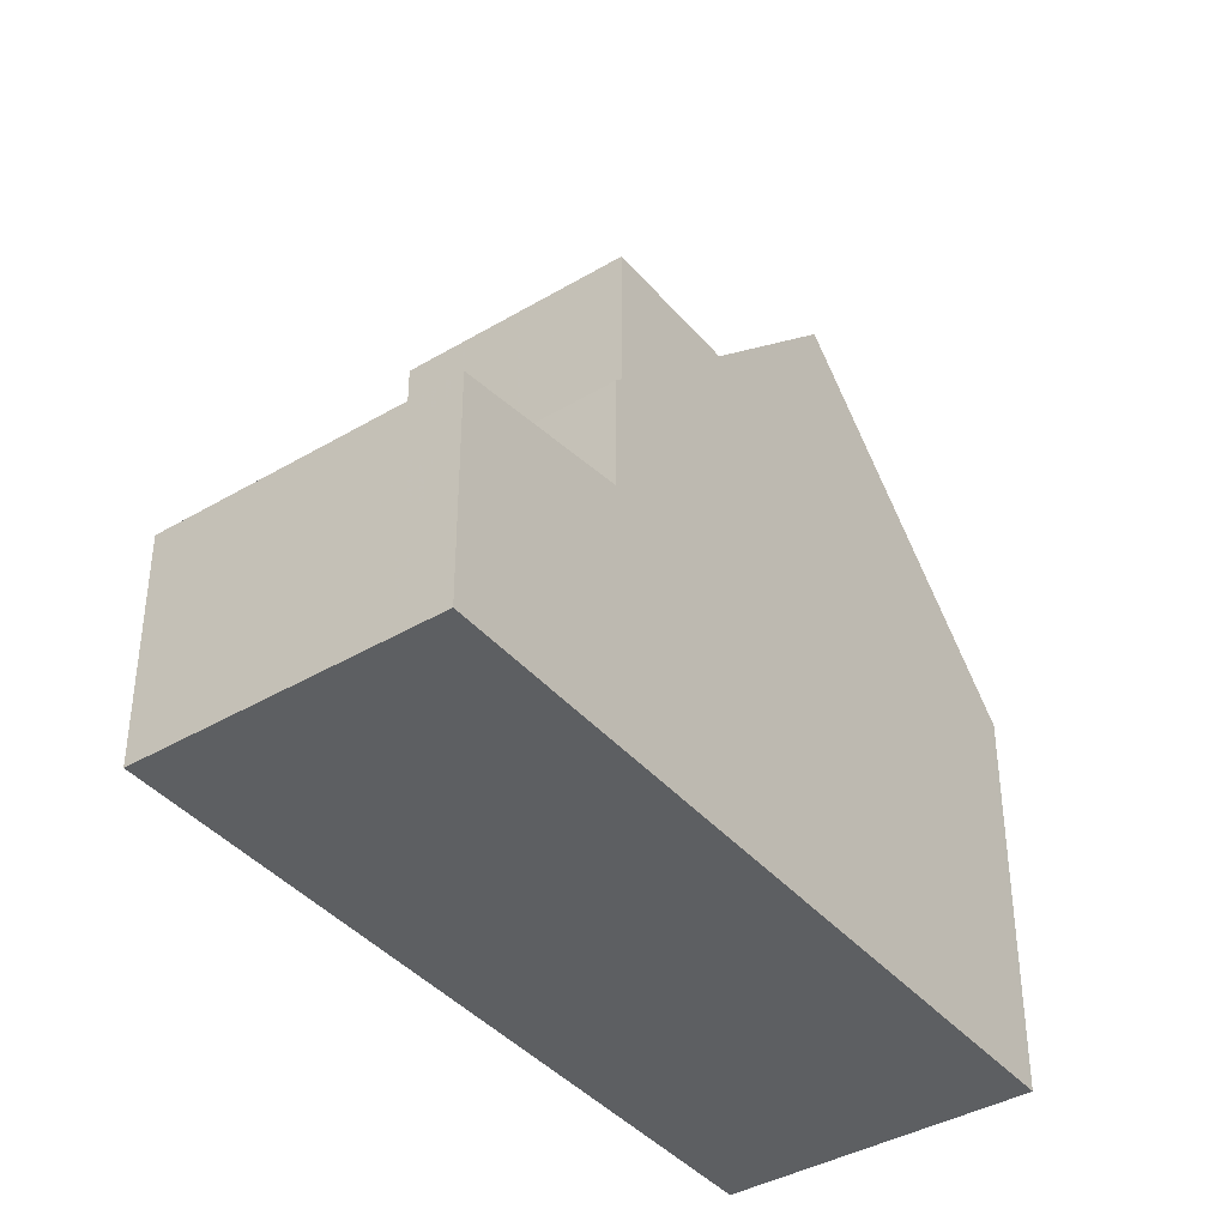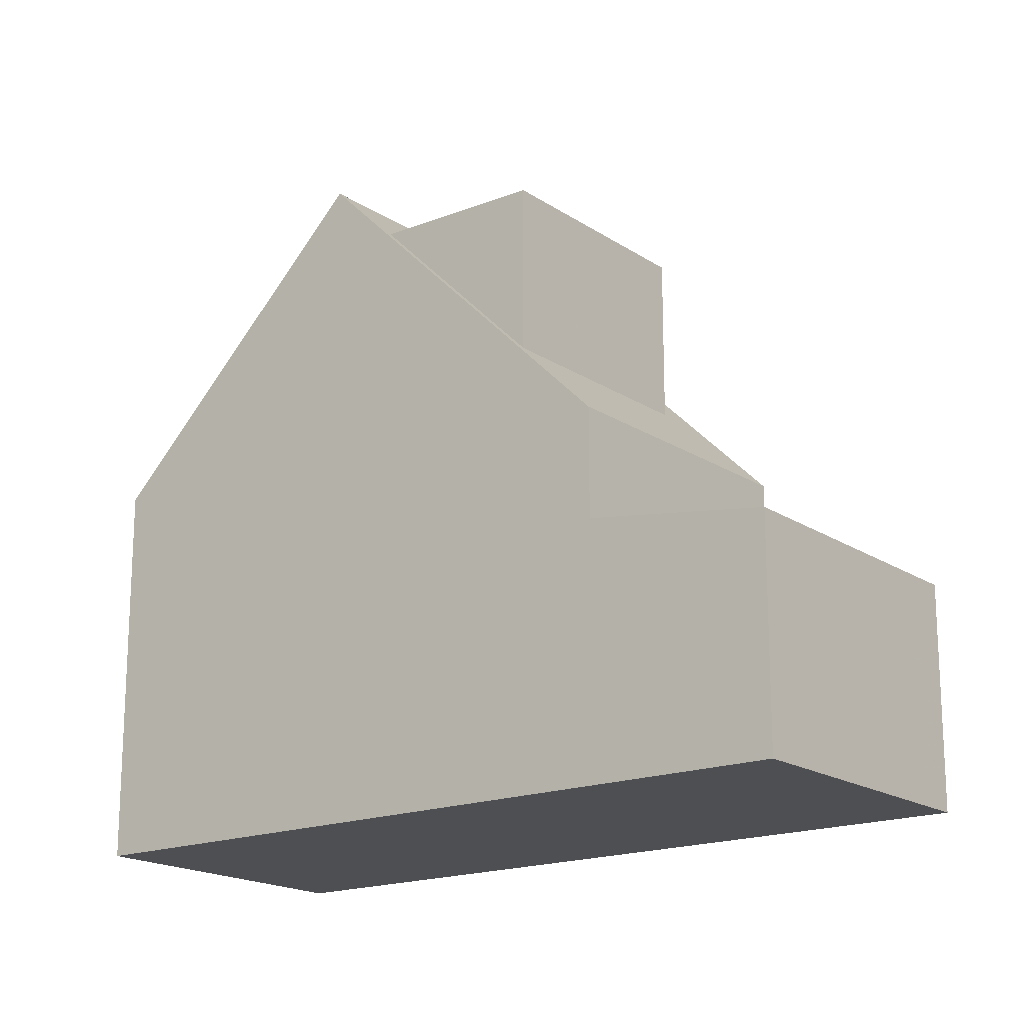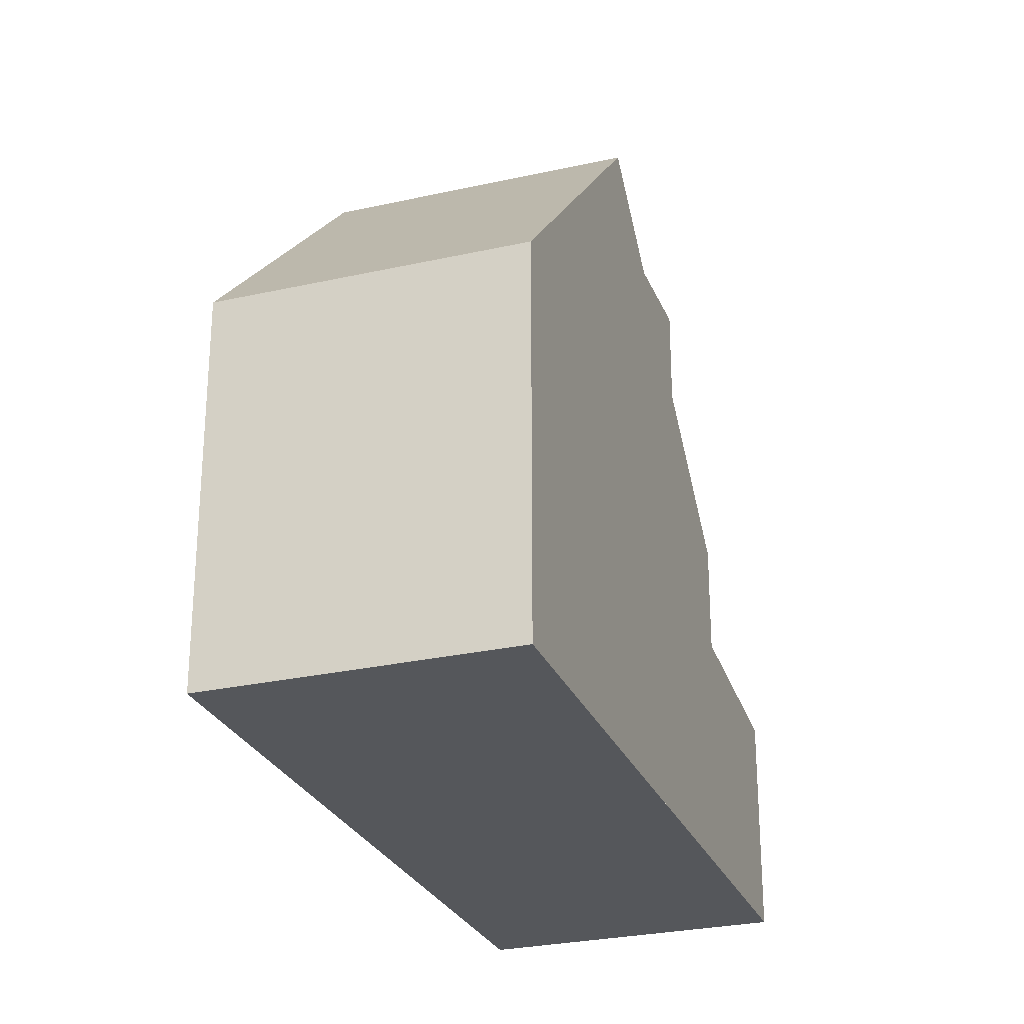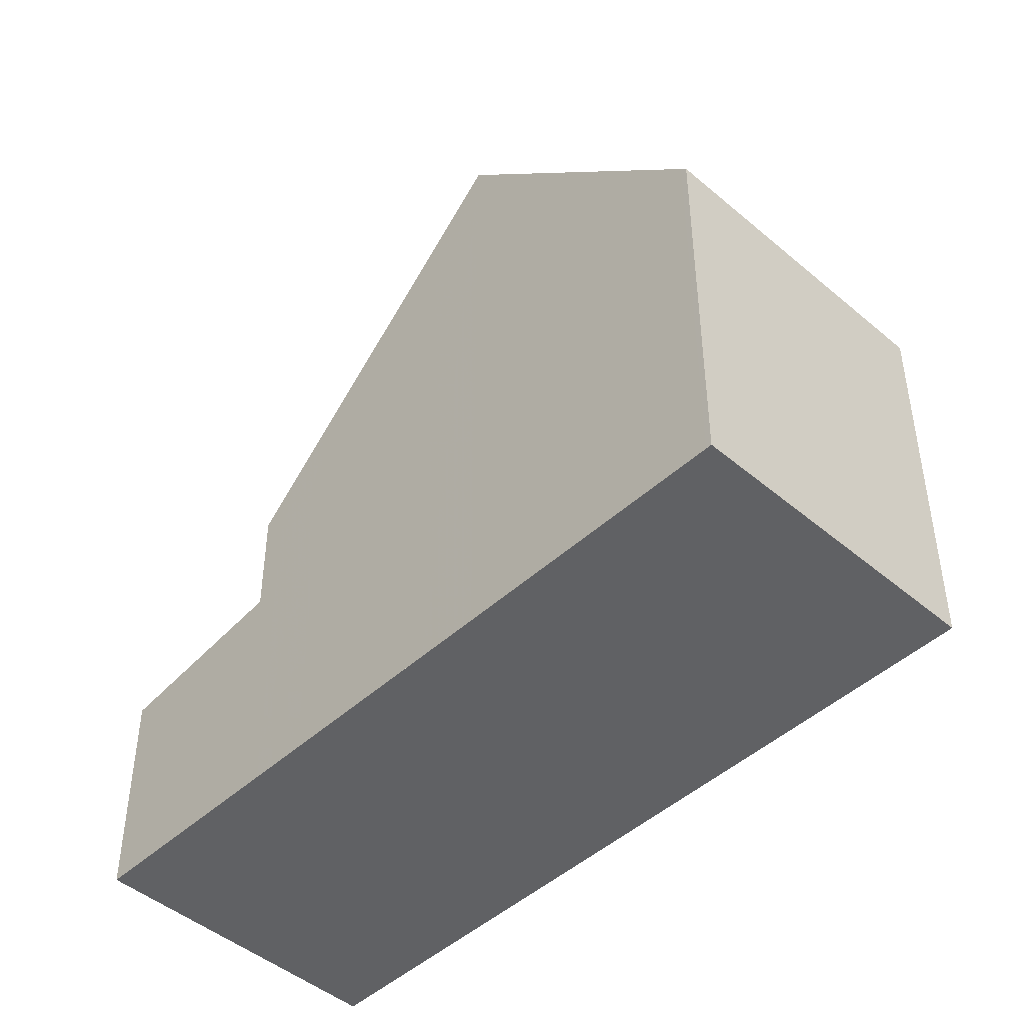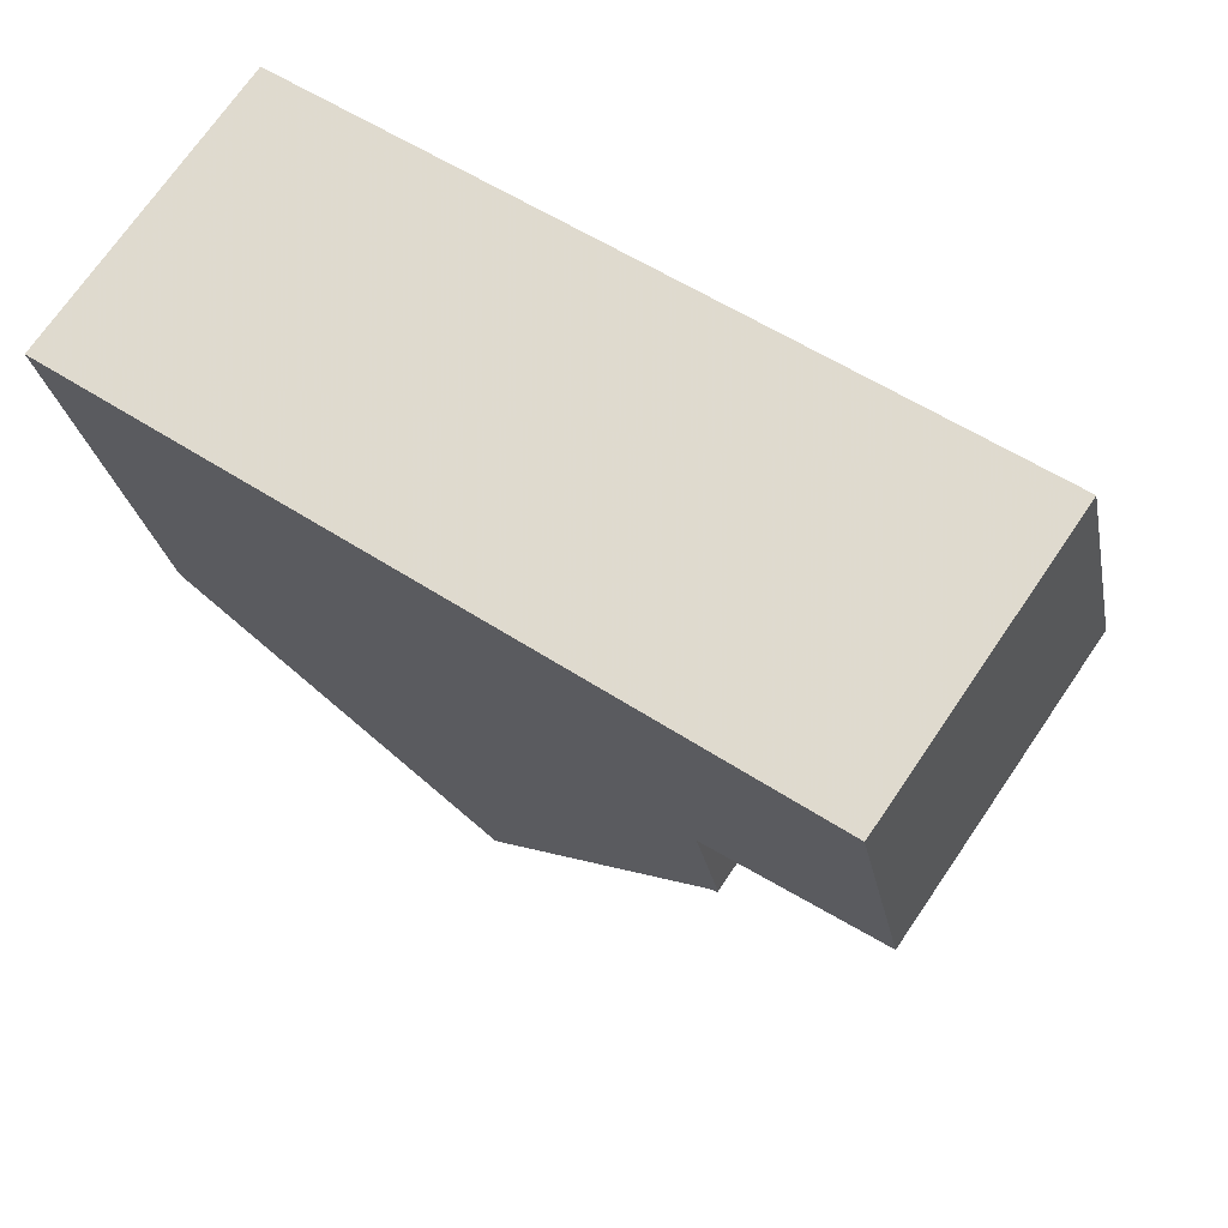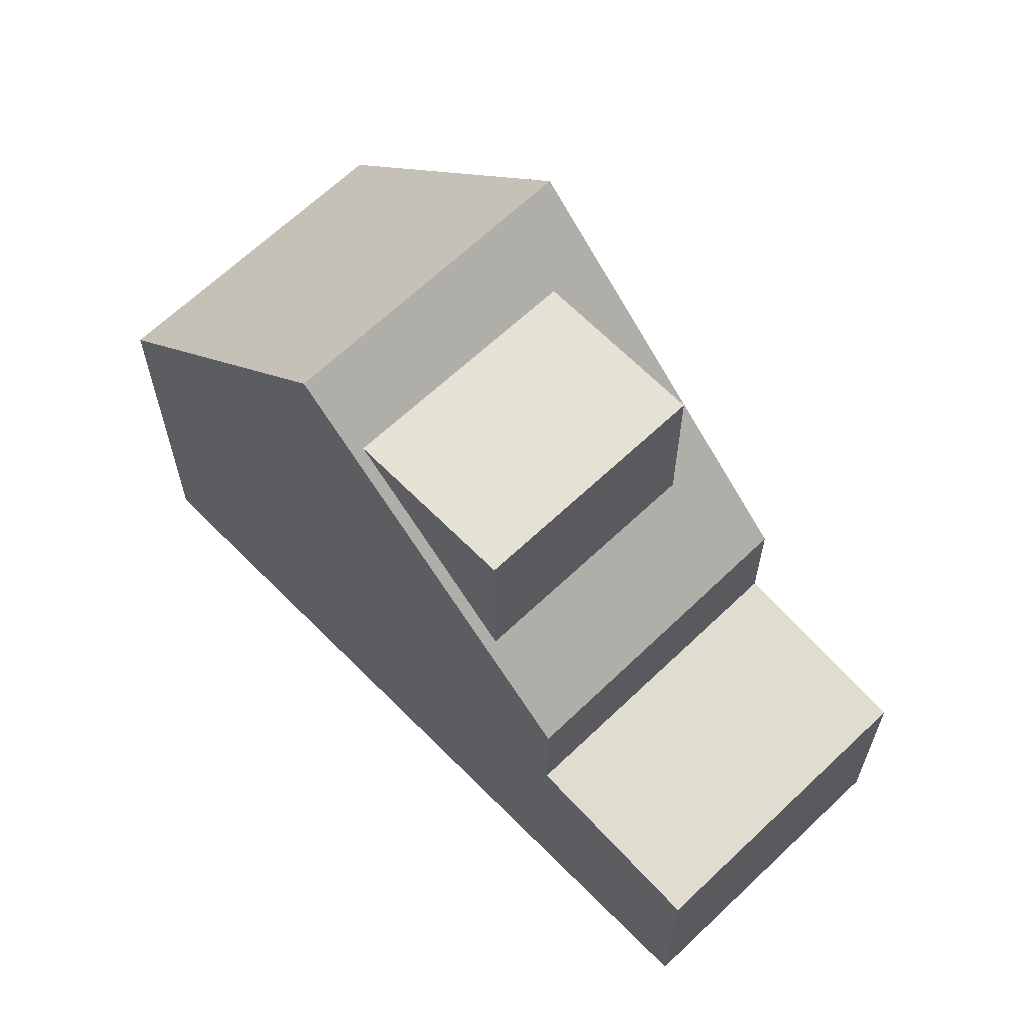
<metadata>
{"format":"obj","ext":"obj","renderer":"f3d","projection":"perspective","resolution":1024,"background":"white","views":[{"elev":-39.6,"azim":-18.8,"up":"+Z"},{"elev":-18.0,"azim":-107.1,"up":"+Z"},{"elev":-27.0,"azim":144.7,"up":"+Z"},{"elev":-46.9,"azim":81.3,"up":"+Z"},{"elev":-26.1,"azim":-169.6,"up":"+Y"},{"elev":64.8,"azim":-98.9,"up":"+Z"}]}
</metadata>
<code>
v -883.3 -1330 5.402
v -880.9 -1334 5.423
v -889.8 -1340 3.1
v -892.3 -1336 3.111
v -884.1 -1336 9.357
v -886.6 -1332 9.325
v -883.4 -1335 8.494
v -885.9 -1332 8.494
v -886.5 -1332 9.327
v -885.8 -1332 8.494
v -883.2 -1330 5.403
v -884.2 -1336 9.356
v -883.5 -1335 8.494
v -881 -1333 5.422
v -883.8 -1335 8.494
v -884.5 -1335 9.352
v -881.3 -1333 5.419
v -881.4 -1333 5.503
v -881 -1333 5.506
v -883.3 -1330 5.487
v -886.6 -1332 9.325
v -884.1 -1336 9.357
v -889.2 -1339 3.205
v -891.6 -1336 3.22
v -892.2 -1337 3.11
v -891.5 -1336 3.219
v -889.9 -1340 3.101
v -889.3 -1339 3.205
v -887.7 -1338 3.466
v -890.2 -1335 3.473
v -890.2 -1335 4.999
v -887.7 -1338 5.042
v -885.2 -1336 8.499
v -884.8 -1336 8.499
v -887.2 -1333 8.499
v -887.2 -1333 8.499
v -887.2 -1333 8.499
v -886.5 -1332 9.327
v -890.1 -1335 3.472
v -890.1 -1335 5.001
v -887.2 -1333 8.499
v -889.1 -1334 8.505
v -889.1 -1334 6.161
v -887.8 -1338 3.466
v -887.8 -1338 5.04
v -884.2 -1336 9.356
v -884.9 -1336 8.499
v -889.7 -1339 3.207
v -890.3 -1339 3.102
v -885.2 -1336 8.499
v -884.5 -1335 9.352
v -885.2 -1336 8.499
v -887.2 -1337 8.505
v -887.2 -1337 6.173
v -888.1 -1338 5.034
v -888.1 -1338 3.467
v -880.9 -1334 5.507
v -883.4 -1330 5.486
v -889.1 -1334 8.505
v -887.2 -1337 6.173
v -889.1 -1334 8.505
v -887.2 -1337 8.505
v -889.2 -1334 6.16
v -889.1 -1334 6.161
v -889.1 -1334 6.161
v -887.2 -1337 8.505
v -887.2 -1337 6.173
v -886.8 -1338 6.176
v -886.7 -1338 6.176
v -884.5 -1334 8.494
v -885.2 -1334 9.343
v -882 -1332 5.497
v -881.9 -1332 5.414
v -890.3 -1338 3.211
v -890.9 -1338 3.105
v -888.8 -1337 5.023
v -888.8 -1337 3.469
v -887.8 -1336 8.505
v -885.9 -1335 8.499
v -885.2 -1334 9.343
v -887.8 -1336 8.505
v -885.9 -1335 8.499
v -887.8 -1336 6.169
v -887.8 -1336 6.169
v -889.8 -1335 5.328
v -889.9 -1335 5.327
v -887.5 -1338 5.368
v -887.9 -1338 5.362
v -888.5 -1337 5.351
v -887.4 -1338 5.37
v -889.8 -1340 3.109
v -889.9 -1340 3.109
v -892.1 -1337 3.119
v -892.2 -1336 3.119
v -890.9 -1338 3.114
v -890.2 -1339 3.111
v -890.1 -1335 3.472
v -888.8 -1337 3.469
v -887.8 -1338 3.466
v -887.7 -1338 3.466
v -888.1 -1338 3.467
v -890.1 -1335 5.001
v -890.2 -1335 4.999
v -887.8 -1338 5.04
v -888.1 -1338 5.034
v -888.8 -1337 5.023
v -887.7 -1338 5.042
v -890.2 -1335 3.473
v -883.2 -1330 5.403
v -883.3 -1330 5.402
v -883.3 -1330 0
v -883.2 -1330 0
v -880.9 -1334 5.507
v -880.9 -1334 5.423
v -880.9 -1334 0
v -880.9 -1334 0
v -889.9 -1340 3.101
v -889.8 -1340 3.1
v -889.8 -1340 4.441e-16
v -889.9 -1340 -4.441e-16
v -892.2 -1336 3.119
v -892.3 -1336 3.111
v -892.3 -1336 4.441e-16
v -892.2 -1336 0
v -885.9 -1332 8.494
v -886.6 -1332 9.325
v -886.6 -1332 0
v -885.9 -1332 0
v -884.1 -1336 9.357
v -883.4 -1335 8.494
v -883.4 -1335 0
v -884.1 -1336 0
v -883.4 -1330 5.486
v -885.9 -1332 8.494
v -885.9 -1332 0
v -883.4 -1330 0
v -881.9 -1332 5.414
v -883.2 -1330 5.403
v -883.2 -1330 0
v -881.9 -1332 0
v -880.9 -1334 5.423
v -881 -1333 5.422
v -881 -1333 0
v -880.9 -1334 0
v -881 -1333 5.422
v -881.3 -1333 5.419
v -881.3 -1333 0
v -881 -1333 0
v -884.8 -1336 8.499
v -884.1 -1336 9.357
v -884.1 -1336 0
v -884.8 -1336 1.776e-15
v -889.8 -1340 3.109
v -889.2 -1339 3.205
v -889.2 -1339 0
v -889.8 -1340 -4.441e-16
v -890.2 -1335 3.473
v -891.6 -1336 3.22
v -891.6 -1336 0
v -890.2 -1335 0
v -892.3 -1336 3.111
v -892.2 -1337 3.11
v -892.2 -1337 0
v -892.3 -1336 4.441e-16
v -890.3 -1339 3.102
v -889.9 -1340 3.101
v -889.9 -1340 -4.441e-16
v -890.3 -1339 0
v -886.7 -1338 6.176
v -884.8 -1336 8.499
v -884.8 -1336 1.776e-15
v -886.7 -1338 0
v -886.6 -1332 9.325
v -887.2 -1333 8.499
v -887.2 -1333 0
v -886.6 -1332 0
v -890.9 -1338 3.105
v -890.3 -1339 3.102
v -890.3 -1339 0
v -890.9 -1338 4.441e-16
v -883.4 -1335 8.494
v -880.9 -1334 5.507
v -880.9 -1334 0
v -883.4 -1335 0
v -883.3 -1330 5.402
v -883.4 -1330 5.486
v -883.4 -1330 0
v -883.3 -1330 0
v -887.2 -1333 8.499
v -889.2 -1334 6.16
v -889.2 -1334 0
v -887.2 -1333 0
v -887.4 -1338 5.37
v -886.7 -1338 6.176
v -886.7 -1338 0
v -887.4 -1338 8.882e-16
v -881.3 -1333 5.419
v -881.9 -1332 5.414
v -881.9 -1332 0
v -881.3 -1333 0
v -892.2 -1337 3.11
v -890.9 -1338 3.105
v -890.9 -1338 4.441e-16
v -892.2 -1337 0
v -889.2 -1334 6.16
v -889.9 -1335 5.327
v -889.9 -1335 0
v -889.2 -1334 0
v -887.7 -1338 5.042
v -887.4 -1338 5.37
v -887.4 -1338 8.882e-16
v -887.7 -1338 0
v -889.8 -1340 3.1
v -889.8 -1340 3.109
v -889.8 -1340 -4.441e-16
v -889.8 -1340 4.441e-16
v -891.6 -1336 3.22
v -892.2 -1336 3.119
v -892.2 -1336 0
v -891.6 -1336 0
v -889.2 -1339 3.205
v -887.7 -1338 3.466
v -887.7 -1338 0
v -889.2 -1339 0
v -889.9 -1335 5.327
v -890.2 -1335 4.999
v -890.2 -1335 0
v -889.9 -1335 0
v -883.3 -1330 0
v -880.9 -1334 0
v -889.8 -1340 0
v -892.3 -1336 0
f 57 7 13 19
f 13 7 5 12
f 9 6 8 10
f 20 10 8 58
f 71 9 10 70
f 70 10 20 72
f 15 13 12 16
f 19 13 15 18
f 18 17 14 19
f 72 20 11 73
f 45 32 29 44
f 92 28 23 91
f 94 24 26 93
f 93 26 74 95
f 98 74 26 97
f 100 23 28 99
f 41 35 21 38
f 60 33 62
f 86 63 64 85
f 39 30 31 40
f 51 46 47 52
f 88 67 68 87
f 77 39 40 76
f 46 22 34 47
f 87 68 69 90
f 96 48 28 92
f 99 28 48 101
f 80 51 52 79
f 89 84 67 88
f 81 53 54 83
f 55 45 44 56
f 19 14 2 57
f 58 1 11 20
f 97 26 24 108
f 63 35 41 64
f 65 36 61
f 67 52 47 68
f 68 47 34 69
f 82 50 66 78
f 70 15 16 71
f 72 18 15 70
f 73 17 18 72
f 95 74 48 96
f 101 48 74 98
f 76 55 56 77
f 79 41 38 80
f 85 64 84 89
f 83 43 42 81
f 78 59 37 82
f 103 86 85 102
f 105 88 87 104
f 102 85 89 106
f 104 87 90 107
f 106 89 88 105
f 91 3 27 92
f 93 25 4 94
f 95 75 25 93
f 96 49 75 95
f 92 27 49 96
f 110 111 112 109
f 114 115 116 113
f 118 119 120 117
f 122 123 124 121
f 126 127 128 125
f 130 131 132 129
f 134 135 136 133
f 138 139 140 137
f 142 143 144 141
f 146 147 148 145
f 150 151 152 149
f 154 155 156 153
f 158 159 160 157
f 162 163 164 161
f 166 167 168 165
f 170 171 172 169
f 174 175 176 173
f 178 179 180 177
f 182 183 184 181
f 186 187 188 185
f 190 191 192 189
f 194 195 196 193
f 198 199 200 197
f 202 203 204 201
f 206 207 208 205
f 210 211 212 209
f 214 215 216 213
f 218 219 220 217
f 222 223 224 221
f 226 227 228 225
f 230 231 232 229

</code>
